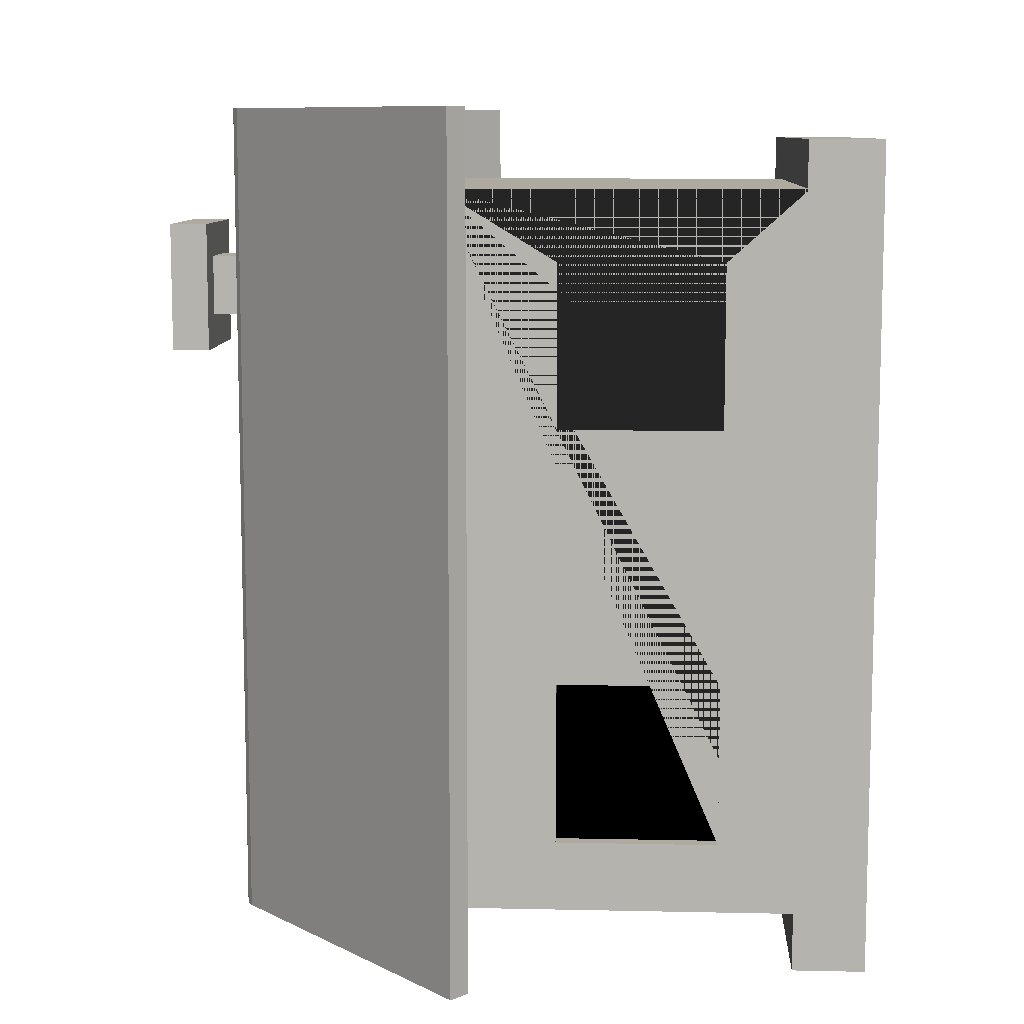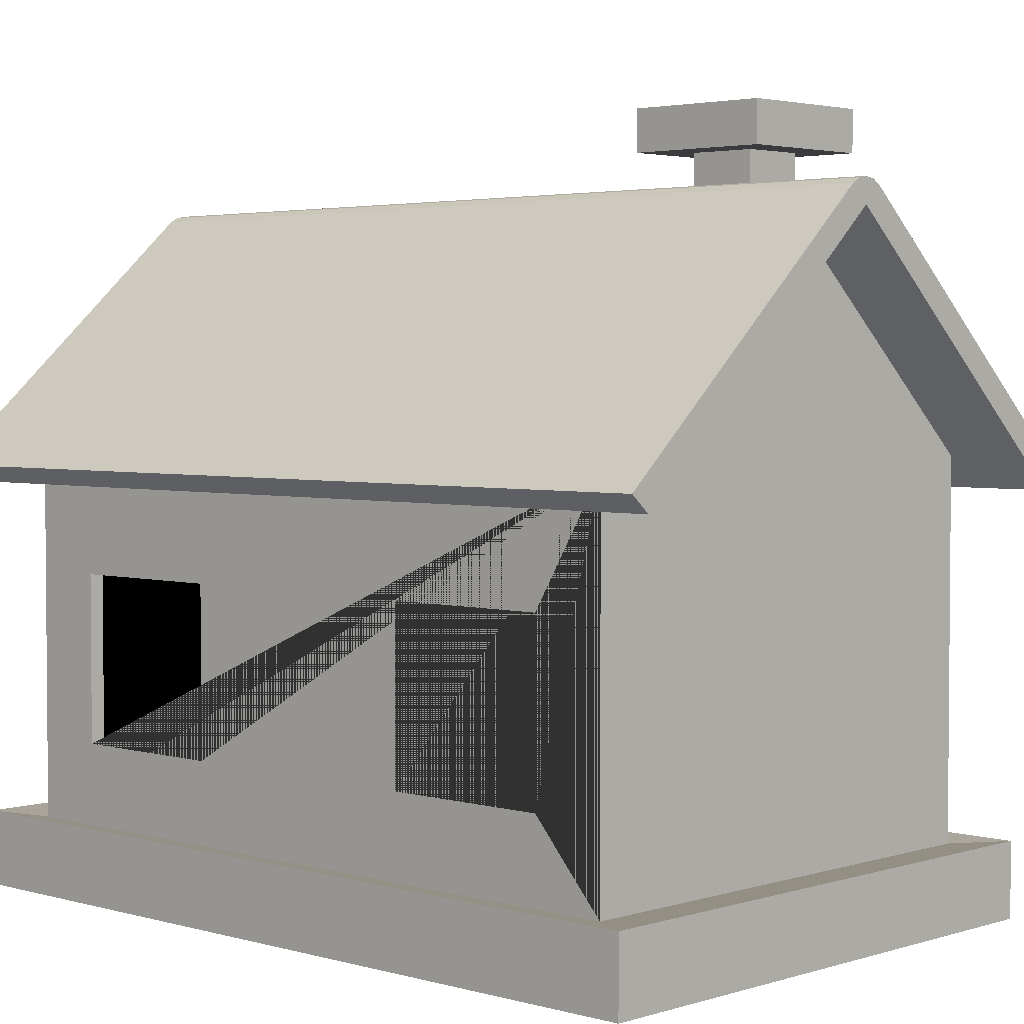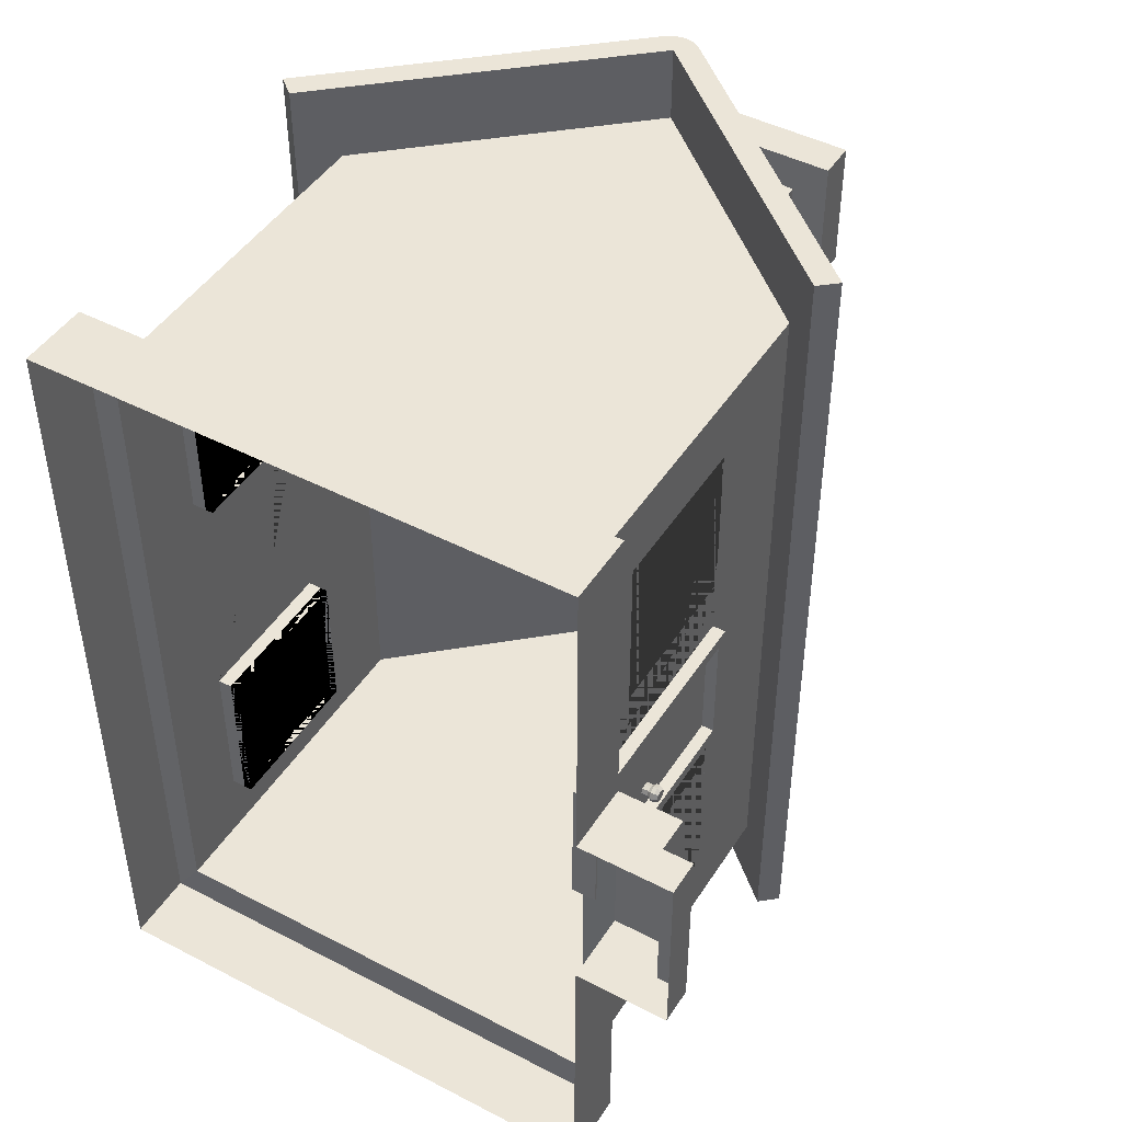
<metadata>
{"format":"obj","ext":"obj","renderer":"f3d","projection":"perspective","resolution":1024,"background":"white","views":[{"elev":9.4,"azim":-86.8,"up":"+Z"},{"elev":3.1,"azim":-46.4,"up":"+Y"},{"elev":45.8,"azim":30.8,"up":"+Z"}]}
</metadata>
<code>
o Cube
v -5.697 10.03 8.569
v 5.168 3.415 6.903
v 5.427 1.552 1.727
v 5.168 7.272 6.903
v 5.168 3.415 3.046
v -5.697 10.03 -8.529
v 5.702 10.03 8.569
v 5.168 7.272 3.046
v 5.427 1.552 -1.687
v 5.702 10.03 -8.529
v 0.00206 15.12 8.569
v 6.014 1.552 1.727
v 0.00206 15.12 -8.529
v -5.164 3.415 6.903
v -5.697 1.562 8.569
v -5.164 7.272 6.903
v 6.014 1.552 -1.687
v -5.164 3.415 3.046
v -5.697 1.562 -8.529
v -5.164 7.272 3.046
v 5.702 1.562 -8.529
v 5.702 1.562 8.569
v -6.45 -0.04655 -9.658
v -6.45 -0.04655 9.698
v 5.168 3.415 -6.862
v -6.45 1.662 -9.658
v 6.454 -0.04655 -9.658
v 5.168 7.272 -6.862
v 5.168 3.415 -3.005
v 6.454 1.662 -9.658
v 6.454 -0.04655 9.698
v 5.168 7.272 -3.005
v 6.454 1.662 9.698
v -6.45 1.662 9.698
v 5.702 7.251 1.727
v 5.702 7.251 -1.687
v 5.702 1.562 1.727
v -5.164 3.415 -6.862
v 5.702 1.562 -1.687
v -5.164 7.272 -6.862
v -5.164 3.415 -3.005
v 6.014 1.603 1.727
v 6.014 1.603 -1.687
v -5.164 7.272 -3.005
v -5.697 3.415 6.903
v -5.697 7.272 6.903
v -5.697 7.272 3.046
v -5.697 3.415 3.046
v -5.697 3.415 -3.005
v -5.697 7.272 -6.862
v -5.697 3.415 -6.862
v -5.697 7.272 -3.005
v 5.702 3.415 -6.862
v 5.702 7.272 -6.862
v 5.702 3.415 6.903
v 5.702 7.272 6.903
v 5.702 7.272 3.046
v 5.702 3.415 3.046
v 5.702 3.415 -3.005
v 5.702 7.272 -3.005
v 6.454 -0.04655 -2.242
v 6.454 -0.04655 2.283
v 6.454 1.662 -2.242
v 6.454 1.662 2.283
v 8.002 -0.04655 -2.242
v 8.002 -0.04655 2.283
v 8.002 1.662 -2.242
v 8.002 1.662 2.283
v 8.002 0.8075 -2.242
v 8.002 0.8075 2.283
v 8.718 -0.04655 -2.242
v 8.718 -0.04655 2.283
v 8.718 0.8075 -2.242
v 8.718 0.8075 2.283
g Cube_Cement
f 42 37 22 33 64 63 30 21 39 43
f 15 19 26 34
f 31 33 34 24
f 62 64 33 31
f 23 26 30 27
f 24 34 26 23
f 19 21 30 26
f 22 15 34 33
f 17 12 42 43
f 9 3 12 17
f 27 30 63 61
f 61 63 67 65
f 68 66 70
f 64 62 66 68
f 63 64 68 67
f 69 70 74 73
f 65 67 69
f 71 73 74 72
f 70 69 67 68
f 65 69 73 71
f 70 66 72 74
g Cube_House
f 45 15 1 46
f 50 6 19 51
f 1 6 50 52 49 51 19 15 45 48 47 46
f 19 6 10 21
f 36 39 59 60
f 59 39 21 10 7 22 37 58 55 56 57 35 36 60 54 53
f 37 35 57 58
f 22 7 1 15
f 1 7 11
f 10 6 13
f 57 8 5 58
f 55 2 4 56
f 5 2 55 58
f 4 8 57 56
f 48 18 20 47
f 46 16 14 45
f 45 14 18 48
f 20 16 46 47
f 29 32 60 59
f 28 25 53 54
f 53 25 29 59
f 32 28 54 60
f 44 41 49 52
f 38 40 50 51
f 49 41 38 51
f 50 40 44 52
o Roof
v -5.697 10.03 10.42
v -5.697 10.03 -10.38
v 5.702 10.03 10.42
v 5.702 10.03 -10.38
v 0.00206 15.12 10.42
v 0.00206 15.12 -10.38
v -6.144 10.41 10.42
v -6.144 10.41 -10.38
v 6.148 10.41 -10.38
v 6.148 10.41 10.42
v 0.4387 15.52 10.42
v -0.4346 15.52 10.42
v 0.00206 15.36 10.42
v 0.2384 15.64 10.42
v 0.00206 15.68 10.42
v -0.2342 15.64 10.42
v -0.4346 15.52 -10.38
v 0.4387 15.52 -10.38
v 0.00206 15.36 -10.38
v -0.2342 15.64 -10.38
v 0.00206 15.68 -10.38
v 0.2384 15.64 -10.38
v -6.495 9.314 10.42
v -6.495 9.314 -10.38
v 6.499 9.314 -10.38
v 6.499 9.314 10.42
v -6.941 9.696 10.42
v -6.941 9.696 -10.38
v 6.945 9.696 -10.38
v 6.945 9.696 10.42
g Roof_Roof
f 77 79 80 78
f 76 80 79 75
f 75 79 87 86 81
f 84 83 92 85
f 78 80 93 92 83
f 80 76 82 91 93
f 76 75 97 98
f 79 77 84 85 87
f 78 83 103 99
f 85 88 87
f 88 89 87
f 89 90 87
f 90 86 87
f 91 94 93
f 94 95 93
f 95 96 93
f 96 92 93
f 85 92 96 88
f 88 96 95 89
f 89 95 94 90
f 90 94 91 86
f 82 81 86 91
f 100 99 103 104
f 98 97 101 102
f 82 76 98 102
f 81 82 102 101
f 75 81 101 97
f 77 78 99 100
f 84 77 100 104
f 83 84 104 103
o CHimney
v 1.104 16.47 6.657
v 1.104 10.87 6.657
v 1.104 16.47 5.142
v 1.104 10.87 5.142
v 2.619 16.47 6.657
v 2.619 10.87 6.657
v 2.619 16.47 5.142
v 2.619 10.87 5.142
v 0.2436 16.47 4.282
v 0.2436 16.47 7.517
v 3.479 16.47 4.282
v 3.479 16.47 7.517
v 0.7052 17.4 4.743
v 0.7052 17.4 7.056
v 3.018 17.4 4.743
v 3.018 17.4 7.056
v 0.2436 17.4 4.282
v 0.2436 17.4 7.517
v 3.479 17.4 4.282
v 3.479 17.4 7.517
v 0.7052 16.97 4.743
v 0.7052 16.97 7.056
v 3.018 16.97 4.743
v 3.018 16.97 7.056
g CHimney_Chimny
f 105 107 108 106
f 107 111 112 108
f 111 109 110 112
f 109 105 106 110
f 107 113 115 111
f 116 124 122 114
f 105 114 113 107
f 111 115 116 109
f 109 116 114 105
f 120 128 126 118
f 113 121 123 115
f 115 123 124 116
f 114 122 121 113
f 117 121 122 118
f 119 123 121 117
f 120 124 123 119
f 118 122 124 120
f 125 126 128 127
f 117 125 127 119
f 119 127 128 120
f 118 126 125 117
o Door
v 5.427 1.552 1.727
v 5.427 7.251 1.727
v 5.427 1.552 -1.687
v 5.427 7.251 -1.687
v 6.014 1.552 1.727
v 6.014 6.96 1.437
v 6.014 1.552 -1.396
v 6.014 6.96 -1.396
v 6.014 7.251 -1.687
v 6.014 1.552 -1.687
v 6.014 7.251 1.727
v 6.014 1.552 1.437
v 5.722 1.552 1.437
v 5.722 1.552 -1.396
v 5.722 6.96 -1.396
v 5.722 6.96 1.437
g Door_DoorMat
f 131 132 137 138
f 133 139 130 129
f 137 132 130 139
f 136 135 138 137
f 134 136 137 139
f 140 134 139 133
f 142 143 144 141
f 134 140 141 144
f 135 136 143 142
f 136 134 144 143
o Cylinder
v 5.564 4.236 -0.9706
v 5.875 4.236 -0.9706
v 5.564 4.126 -0.9251
v 5.875 4.126 -0.9251
v 5.564 4.081 -0.8153
v 5.875 4.081 -0.8153
v 5.564 4.126 -0.7055
v 5.875 4.126 -0.7055
v 5.564 4.236 -0.66
v 5.875 4.236 -0.66
v 5.564 4.346 -0.7055
v 5.875 4.346 -0.7055
v 5.564 4.392 -0.8153
v 5.875 4.392 -0.8153
v 5.564 4.346 -0.9251
v 5.875 4.346 -0.9251
v 5.946 4.091 -0.9606
v 5.946 4.236 -1.021
v 5.946 4.031 -0.8153
v 5.946 4.091 -0.6701
v 5.946 4.236 -0.6099
v 5.946 4.382 -0.6701
v 5.946 4.442 -0.8153
v 5.946 4.382 -0.9606
v 6.043 4.091 -0.9606
v 6.043 4.236 -1.021
v 6.043 4.031 -0.8153
v 6.043 4.091 -0.6701
v 6.043 4.236 -0.6099
v 6.043 4.382 -0.6701
v 6.043 4.442 -0.8153
v 6.043 4.382 -0.9606
v 6.124 4.128 -0.924
v 6.124 4.236 -0.9691
v 6.124 4.083 -0.8153
v 6.124 4.128 -0.7066
v 6.124 4.236 -0.6616
v 6.124 4.345 -0.7066
v 6.124 4.39 -0.8153
v 6.124 4.345 -0.924
g Cylinder_Handle
f 145 146 148 147
f 147 148 150 149
f 149 150 152 151
f 151 152 154 153
f 153 154 156 155
f 155 156 158 157
f 156 154 165 166
f 157 158 160 159
f 159 160 146 145
f 163 161 169 171
f 146 160 168 162
f 148 146 162 161
f 152 150 163 164
f 158 156 166 167
f 154 152 164 165
f 160 158 167 168
f 150 148 161 163
f 170 176 184 178
f 168 167 175 176
f 166 165 173 174
f 164 163 171 172
f 161 162 170 169
f 162 168 176 170
f 167 166 174 175
f 165 164 172 173
f 177 178 184 183 182 181 180 179
f 175 174 182 183
f 173 172 180 181
f 171 169 177 179
f 176 175 183 184
f 174 173 181 182
f 172 171 179 180
f 169 170 178 177
o window
v 5.168 3.415 6.903 1 1 1
v 5.168 7.272 6.903 1 1 1
v 5.168 3.415 3.046 1 1 1
v 5.168 7.272 3.046 1 1 1
v 5.168 3.693 6.624 1 1 1
v 5.168 6.994 6.624 1 1 1
v 5.168 3.693 3.324 1 1 1
v 5.168 6.994 3.324 1 1 1
v 5.168 6.994 5.071 1 1 1
v 5.168 6.994 4.877 1 1 1
v 5.168 3.693 5.071 1 1 1
v 5.168 3.693 4.877 1 1 1
v 5.168 7.272 5.087 1 1 1
v 5.168 7.272 4.861 1 1 1
v 5.168 3.415 5.087 1 1 1
v 5.168 3.415 4.861 1 1 1
v 5.168 5.253 6.624 1 1 1
v 5.168 5.434 6.624 1 1 1
v 5.168 5.253 3.324 1 1 1
v 5.168 5.434 3.324 1 1 1
v 5.168 5.238 6.903 1 1 1
v 5.168 5.449 6.903 1 1 1
v 5.168 5.238 3.046 1 1 1
v 5.168 5.449 3.046 1 1 1
v 5.168 5.253 5.071 1 1 1
v 5.168 5.434 5.071 1 1 1
v 5.168 5.253 4.877 1 1 1
v 5.168 5.434 4.877 1 1 1
v 5.358 5.434 6.624 1 1 1
v 5.358 6.994 6.624 1 1 1
v 5.358 5.434 3.324 1 1 1
v 5.358 6.994 3.324 1 1 1
v 5.358 6.994 4.877 1 1 1
v 5.358 3.693 4.877 1 1 1
v 5.358 3.693 3.324 1 1 1
v 5.358 5.449 6.903 1 1 1
v 5.358 7.272 6.903 1 1 1
v 5.358 5.449 3.046 1 1 1
v 5.358 7.272 3.046 1 1 1
v 5.358 7.272 4.861 1 1 1
v 5.358 3.415 4.861 1 1 1
v 5.358 3.415 3.046 1 1 1
v 5.358 3.415 6.903 1 1 1
v 5.358 3.693 6.624 1 1 1
v 5.358 6.994 5.071 1 1 1
v 5.358 3.693 5.071 1 1 1
v 5.358 7.272 5.087 1 1 1
v 5.358 3.415 5.087 1 1 1
v 5.358 5.434 5.071 1 1 1
v 5.358 5.434 4.877 1 1 1
v 5.358 5.253 6.624 1 1 1
v 5.358 5.253 3.324 1 1 1
v 5.358 5.238 6.903 1 1 1
v 5.358 5.238 3.046 1 1 1
v 5.358 5.253 5.071 1 1 1
v 5.358 5.253 4.877 1 1 1
v -5.164 3.415 6.903 1 1 1
v -5.164 7.272 6.903 1 1 1
v -5.164 3.415 3.046 1 1 1
v -5.164 7.272 3.046 1 1 1
v -5.164 3.693 6.624 1 1 1
v -5.164 6.994 6.624 1 1 1
v -5.164 3.693 3.324 1 1 1
v -5.164 6.994 3.324 1 1 1
v -5.164 6.994 5.071 1 1 1
v -5.164 6.994 4.877 1 1 1
v -5.164 3.693 5.071 1 1 1
v -5.164 3.693 4.877 1 1 1
v -5.164 7.272 5.087 1 1 1
v -5.164 7.272 4.861 1 1 1
v -5.164 3.415 5.087 1 1 1
v -5.164 3.415 4.861 1 1 1
v -5.164 5.253 6.624 1 1 1
v -5.164 5.434 6.624 1 1 1
v -5.164 5.253 3.324 1 1 1
v -5.164 5.434 3.324 1 1 1
v -5.164 5.238 6.903 1 1 1
v -5.164 5.449 6.903 1 1 1
v -5.164 5.238 3.046 1 1 1
v -5.164 5.449 3.046 1 1 1
v -5.164 5.253 5.071 1 1 1
v -5.164 5.434 5.071 1 1 1
v -5.164 5.253 4.877 1 1 1
v -5.164 5.434 4.877 1 1 1
v -5.353 5.434 6.624 1 1 1
v -5.353 6.994 6.624 1 1 1
v -5.353 5.434 3.324 1 1 1
v -5.353 6.994 3.324 1 1 1
v -5.353 6.994 4.877 1 1 1
v -5.353 3.693 4.877 1 1 1
v -5.353 3.693 3.324 1 1 1
v -5.353 5.449 6.903 1 1 1
v -5.353 7.272 6.903 1 1 1
v -5.353 5.449 3.046 1 1 1
v -5.353 7.272 3.046 1 1 1
v -5.353 7.272 4.861 1 1 1
v -5.353 3.415 4.861 1 1 1
v -5.353 3.415 3.046 1 1 1
v -5.353 3.415 6.903 1 1 1
v -5.353 3.693 6.624 1 1 1
v -5.353 6.994 5.071 1 1 1
v -5.353 3.693 5.071 1 1 1
v -5.353 7.272 5.087 1 1 1
v -5.353 3.415 5.087 1 1 1
v -5.353 5.434 5.071 1 1 1
v -5.353 5.434 4.877 1 1 1
v -5.353 5.253 6.624 1 1 1
v -5.353 5.253 3.324 1 1 1
v -5.353 5.238 6.903 1 1 1
v -5.353 5.238 3.046 1 1 1
v -5.353 5.253 5.071 1 1 1
v -5.353 5.253 4.877 1 1 1
v 5.168 3.415 -6.862 1 1 1
v 5.168 7.272 -6.862 1 1 1
v 5.168 3.415 -3.005 1 1 1
v 5.168 7.272 -3.005 1 1 1
v 5.168 3.693 -6.584 1 1 1
v 5.168 6.994 -6.584 1 1 1
v 5.168 3.693 -3.284 1 1 1
v 5.168 6.994 -3.284 1 1 1
v 5.168 6.994 -5.031 1 1 1
v 5.168 6.994 -4.837 1 1 1
v 5.168 3.693 -5.031 1 1 1
v 5.168 3.693 -4.837 1 1 1
v 5.168 7.272 -5.047 1 1 1
v 5.168 7.272 -4.821 1 1 1
v 5.168 3.415 -5.047 1 1 1
v 5.168 3.415 -4.821 1 1 1
v 5.168 5.253 -6.584 1 1 1
v 5.168 5.434 -6.584 1 1 1
v 5.168 5.253 -3.284 1 1 1
v 5.168 5.434 -3.284 1 1 1
v 5.168 5.238 -6.862 1 1 1
v 5.168 5.449 -6.862 1 1 1
v 5.168 5.238 -3.005 1 1 1
v 5.168 5.449 -3.005 1 1 1
v 5.168 5.253 -5.031 1 1 1
v 5.168 5.434 -5.031 1 1 1
v 5.168 5.253 -4.837 1 1 1
v 5.168 5.434 -4.837 1 1 1
v 5.358 5.434 -6.584 1 1 1
v 5.358 6.994 -6.584 1 1 1
v 5.358 5.434 -3.284 1 1 1
v 5.358 6.994 -3.284 1 1 1
v 5.358 6.994 -4.837 1 1 1
v 5.358 3.693 -4.837 1 1 1
v 5.358 3.693 -3.284 1 1 1
v 5.358 5.449 -6.862 1 1 1
v 5.358 7.272 -6.862 1 1 1
v 5.358 5.449 -3.005 1 1 1
v 5.358 7.272 -3.005 1 1 1
v 5.358 7.272 -4.821 1 1 1
v 5.358 3.415 -4.821 1 1 1
v 5.358 3.415 -3.005 1 1 1
v 5.358 3.415 -6.862 1 1 1
v 5.358 3.693 -6.584 1 1 1
v 5.358 6.994 -5.031 1 1 1
v 5.358 3.693 -5.031 1 1 1
v 5.358 7.272 -5.047 1 1 1
v 5.358 3.415 -5.047 1 1 1
v 5.358 5.434 -5.031 1 1 1
v 5.358 5.434 -4.837 1 1 1
v 5.358 5.253 -6.584 1 1 1
v 5.358 5.253 -3.284 1 1 1
v 5.358 5.238 -6.862 1 1 1
v 5.358 5.238 -3.005 1 1 1
v 5.358 5.253 -5.031 1 1 1
v 5.358 5.253 -4.837 1 1 1
v -5.164 3.415 -6.862 1 1 1
v -5.164 7.272 -6.862 1 1 1
v -5.164 3.415 -3.005 1 1 1
v -5.164 7.272 -3.005 1 1 1
v -5.164 3.693 -6.584 1 1 1
v -5.164 6.994 -6.584 1 1 1
v -5.164 3.693 -3.284 1 1 1
v -5.164 6.994 -3.284 1 1 1
v -5.164 6.994 -5.031 1 1 1
v -5.164 6.994 -4.837 1 1 1
v -5.164 3.693 -5.031 1 1 1
v -5.164 3.693 -4.837 1 1 1
v -5.164 7.272 -5.047 1 1 1
v -5.164 7.272 -4.821 1 1 1
v -5.164 3.415 -5.047 1 1 1
v -5.164 3.415 -4.821 1 1 1
v -5.164 5.253 -6.584 1 1 1
v -5.164 5.434 -6.584 1 1 1
v -5.164 5.253 -3.284 1 1 1
v -5.164 5.434 -3.284 1 1 1
v -5.164 5.238 -6.862 1 1 1
v -5.164 5.449 -6.862 1 1 1
v -5.164 5.238 -3.005 1 1 1
v -5.164 5.449 -3.005 1 1 1
v -5.164 5.253 -5.031 1 1 1
v -5.164 5.434 -5.031 1 1 1
v -5.164 5.253 -4.837 1 1 1
v -5.164 5.434 -4.837 1 1 1
v -5.353 5.434 -6.584 1 1 1
v -5.353 6.994 -6.584 1 1 1
v -5.353 5.434 -3.284 1 1 1
v -5.353 6.994 -3.284 1 1 1
v -5.353 6.994 -4.837 1 1 1
v -5.353 3.693 -4.837 1 1 1
v -5.353 3.693 -3.284 1 1 1
v -5.353 5.449 -6.862 1 1 1
v -5.353 7.272 -6.862 1 1 1
v -5.353 5.449 -3.005 1 1 1
v -5.353 7.272 -3.005 1 1 1
v -5.353 7.272 -4.821 1 1 1
v -5.353 3.415 -4.821 1 1 1
v -5.353 3.415 -3.005 1 1 1
v -5.353 3.415 -6.862 1 1 1
v -5.353 3.693 -6.584 1 1 1
v -5.353 6.994 -5.031 1 1 1
v -5.353 3.693 -5.031 1 1 1
v -5.353 7.272 -5.047 1 1 1
v -5.353 3.415 -5.047 1 1 1
v -5.353 5.434 -5.031 1 1 1
v -5.353 5.434 -4.837 1 1 1
v -5.353 5.253 -6.584 1 1 1
v -5.353 5.253 -3.284 1 1 1
v -5.353 5.238 -6.862 1 1 1
v -5.353 5.238 -3.005 1 1 1
v -5.353 5.253 -5.031 1 1 1
v -5.353 5.253 -4.837 1 1 1
g window_wood
f 195 189 228 230
f 206 205 237 220
f 202 190 214 213
f 205 185 227 237
f 204 212 234 215
f 190 193 229 214
f 211 203 236 240
f 203 191 219 236
f 210 202 213 233
f 213 214 221 220 237 227 228 235
f 233 234 217 229
f 230 218 240 239
f 239 240 234 233
f 235 239 233 213
f 230 228 227 232 225 226 219 218
f 236 219 226 238 222 223 216 215
f 240 236 215 234
f 217 216 223 224 231 221 214 229
f 192 204 215 216
f 187 207 238 226
f 194 192 216 217
f 207 208 222 238
f 197 186 221 231
f 191 196 218 219
f 209 195 230 239
f 198 197 231 224
f 186 206 220 221
f 185 199 232 227
f 208 188 223 222
f 196 211 240 218
f 199 200 225 232
f 188 198 224 223
f 193 210 233 229
f 200 187 226 225
f 212 194 217 234
f 189 201 235 228
f 201 209 239 235
f 251 286 284 245
f 262 276 293 261
f 258 269 270 246
f 261 293 283 241
f 260 271 290 268
f 246 270 285 249
f 267 296 292 259
f 259 292 275 247
f 266 289 269 258
f 269 291 284 283 293 276 277 270
f 289 285 273 290
f 286 295 296 274
f 295 289 290 296
f 291 269 289 295
f 286 274 275 282 281 288 283 284
f 292 271 272 279 278 294 282 275
f 296 290 271 292
f 273 285 270 277 287 280 279 272
f 248 272 271 260
f 243 282 294 263
f 250 273 272 248
f 263 294 278 264
f 253 287 277 242
f 247 275 274 252
f 265 295 286 251
f 254 280 287 253
f 242 277 276 262
f 241 283 288 255
f 264 278 279 244
f 252 274 296 267
f 255 288 281 256
f 244 279 280 254
f 249 285 289 266
f 256 281 282 243
f 268 290 273 250
f 245 284 291 257
f 257 291 295 265
f 307 342 340 301
f 318 332 349 317
f 314 325 326 302
f 317 349 339 297
f 316 327 346 324
f 302 326 341 305
f 323 352 348 315
f 315 348 331 303
f 322 345 325 314
f 325 347 340 339 349 332 333 326
f 345 341 329 346
f 342 351 352 330
f 351 345 346 352
f 347 325 345 351
f 342 330 331 338 337 344 339 340
f 348 327 328 335 334 350 338 331
f 352 346 327 348
f 329 341 326 333 343 336 335 328
f 304 328 327 316
f 299 338 350 319
f 306 329 328 304
f 319 350 334 320
f 309 343 333 298
f 303 331 330 308
f 321 351 342 307
f 310 336 343 309
f 298 333 332 318
f 297 339 344 311
f 320 334 335 300
f 308 330 352 323
f 311 344 337 312
f 300 335 336 310
f 305 341 345 322
f 312 337 338 299
f 324 346 329 306
f 301 340 347 313
f 313 347 351 321
f 363 357 396 398
f 374 373 405 388
f 370 358 382 381
f 373 353 395 405
f 372 380 402 383
f 358 361 397 382
f 379 371 404 408
f 371 359 387 404
f 378 370 381 401
f 381 382 389 388 405 395 396 403
f 401 402 385 397
f 398 386 408 407
f 407 408 402 401
f 403 407 401 381
f 398 396 395 400 393 394 387 386
f 404 387 394 406 390 391 384 383
f 408 404 383 402
f 385 384 391 392 399 389 382 397
f 360 372 383 384
f 355 375 406 394
f 362 360 384 385
f 375 376 390 406
f 365 354 389 399
f 359 364 386 387
f 377 363 398 407
f 366 365 399 392
f 354 374 388 389
f 353 367 400 395
f 376 356 391 390
f 364 379 408 386
f 367 368 393 400
f 356 366 392 391
f 361 378 401 397
f 368 355 394 393
f 380 362 385 402
f 357 369 403 396
f 369 377 407 403
g window_Glass
f 212 204 192 194
f 202 210 193 190
f 189 195 209 201
f 196 191 203 211
f 268 250 248 260
f 258 246 249 266
f 245 257 265 251
f 252 267 259 247
f 324 306 304 316
f 314 302 305 322
f 301 313 321 307
f 308 323 315 303
f 380 372 360 362
f 370 378 361 358
f 357 363 377 369
f 364 359 371 379

</code>
